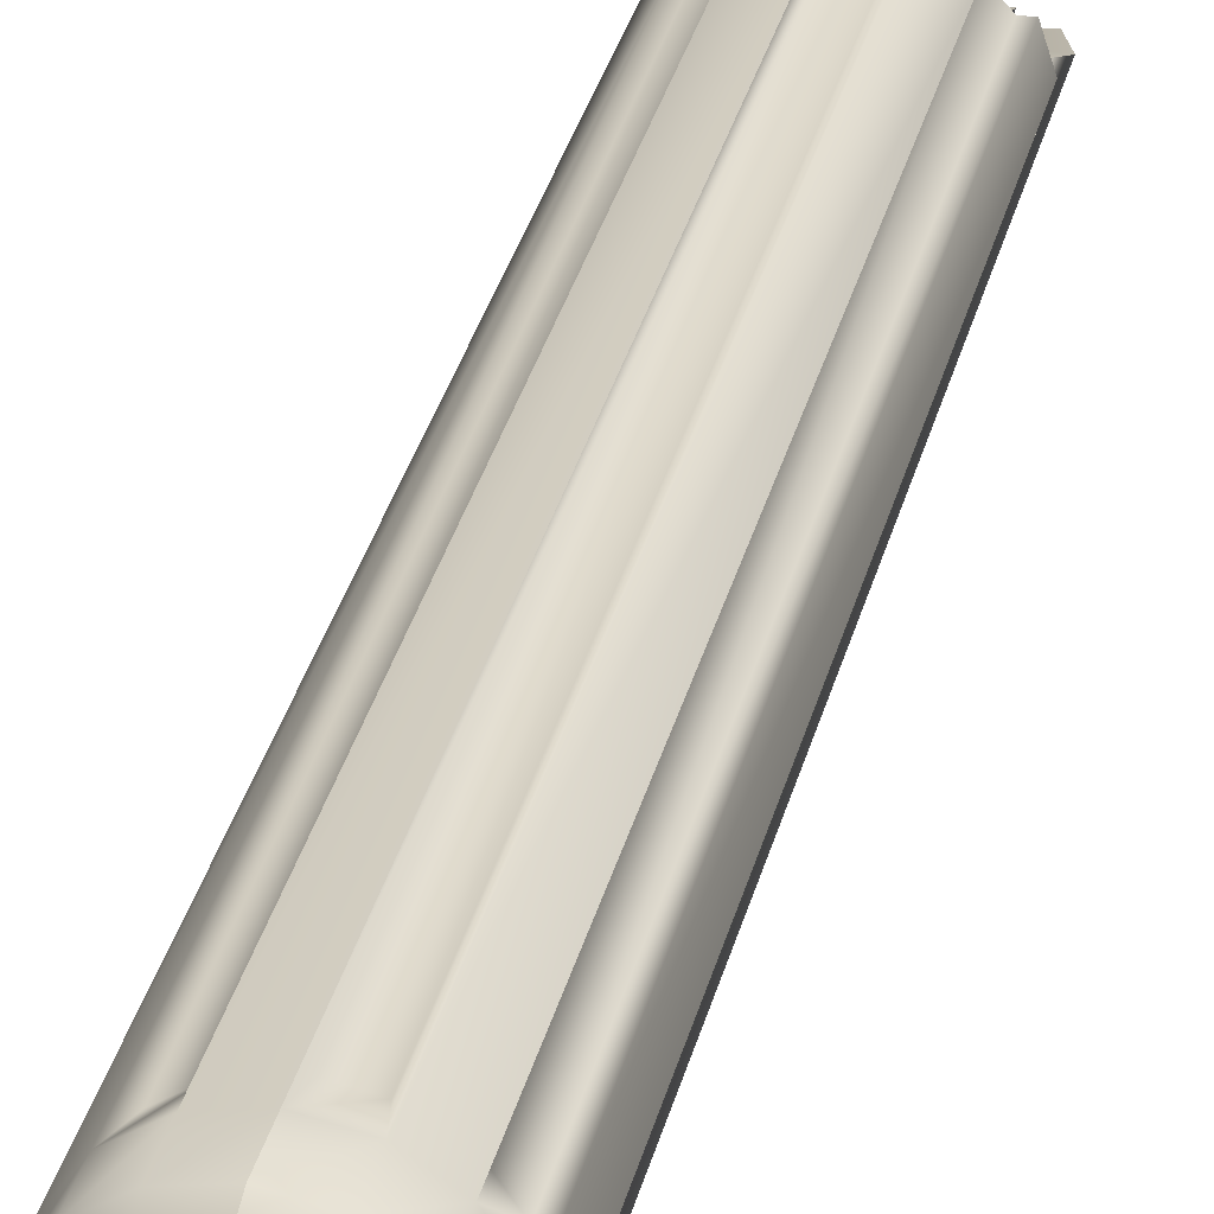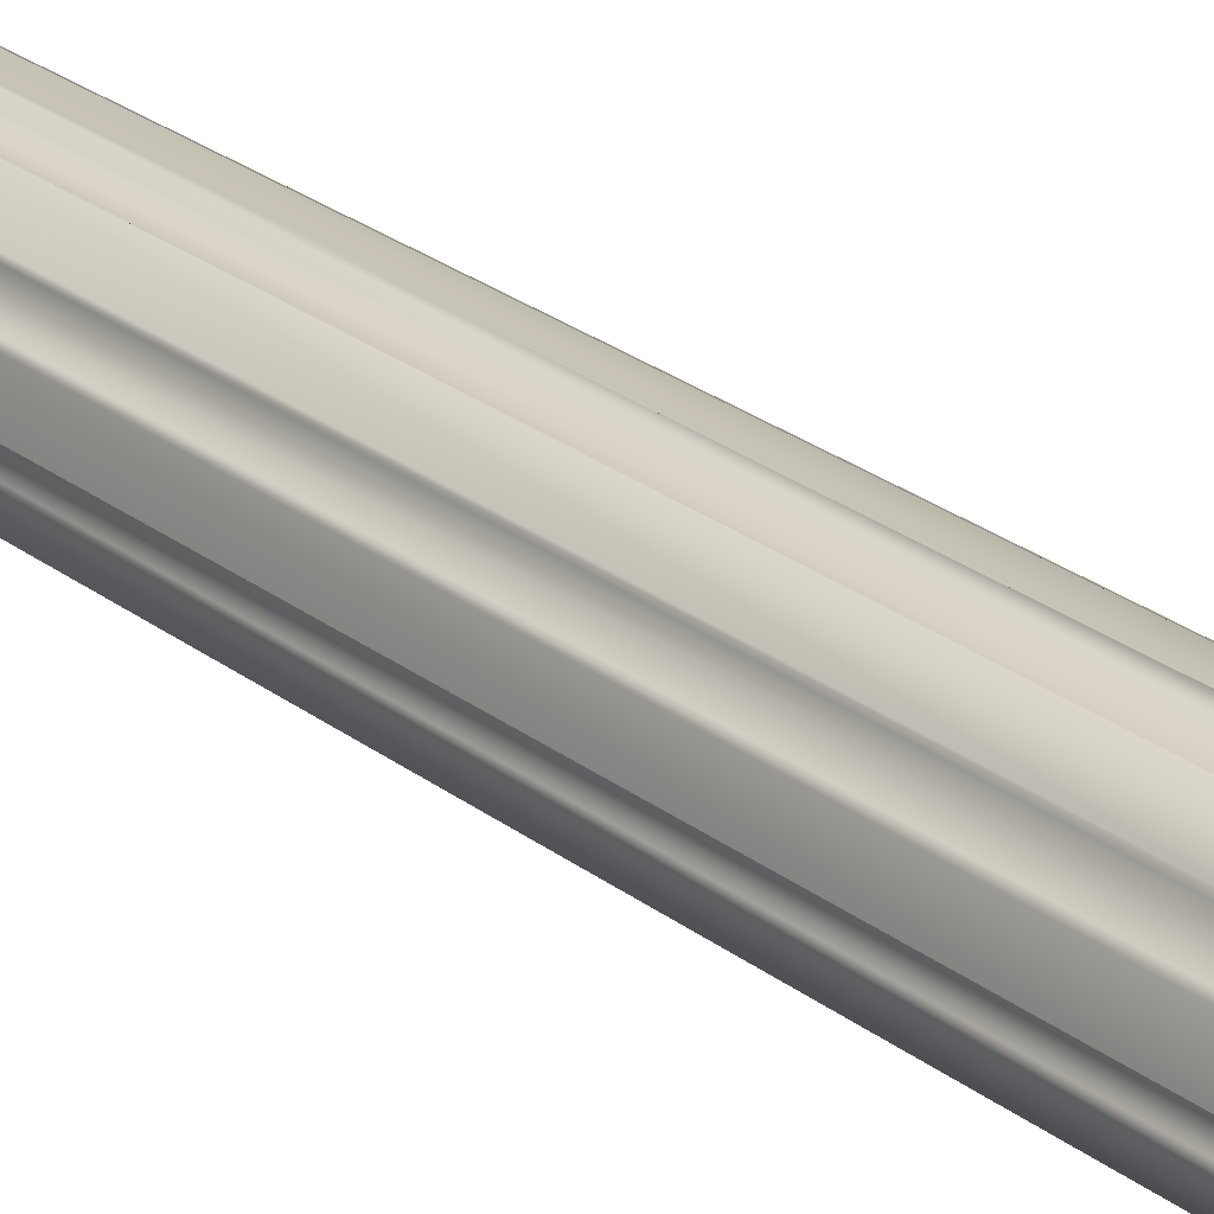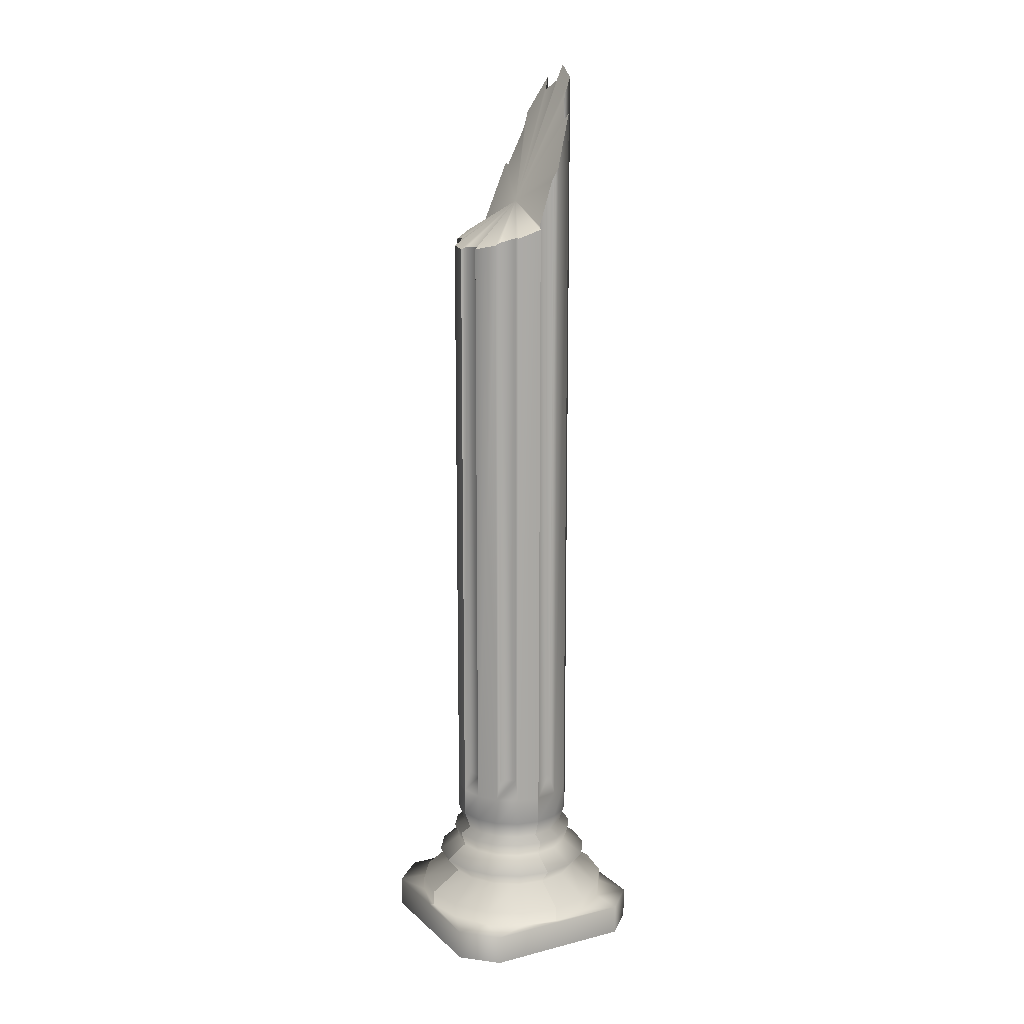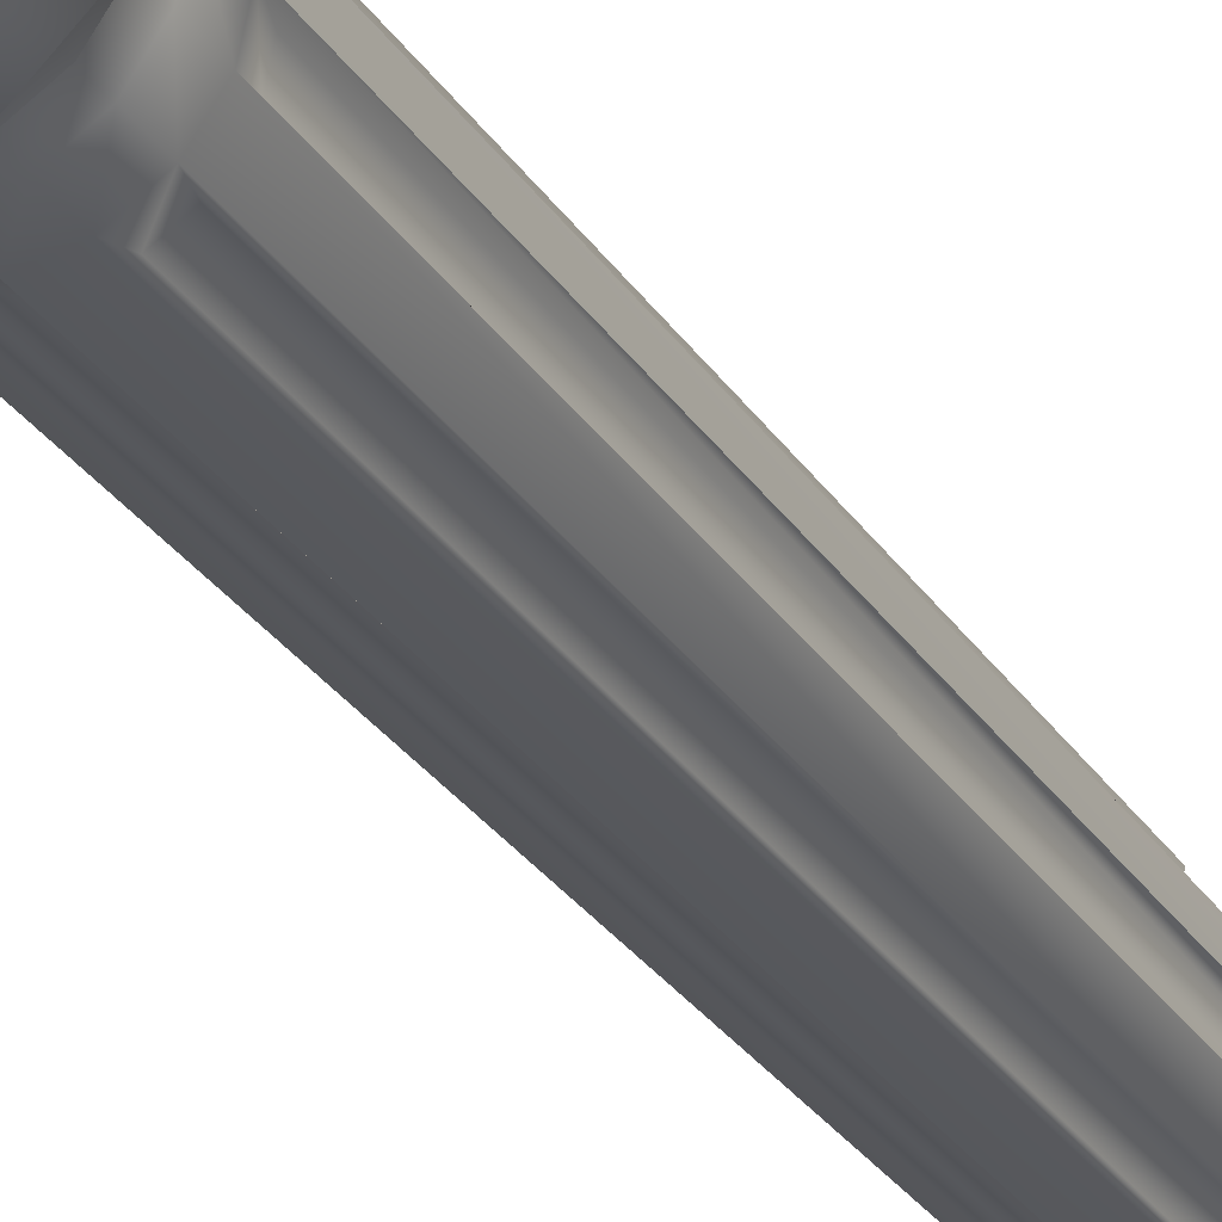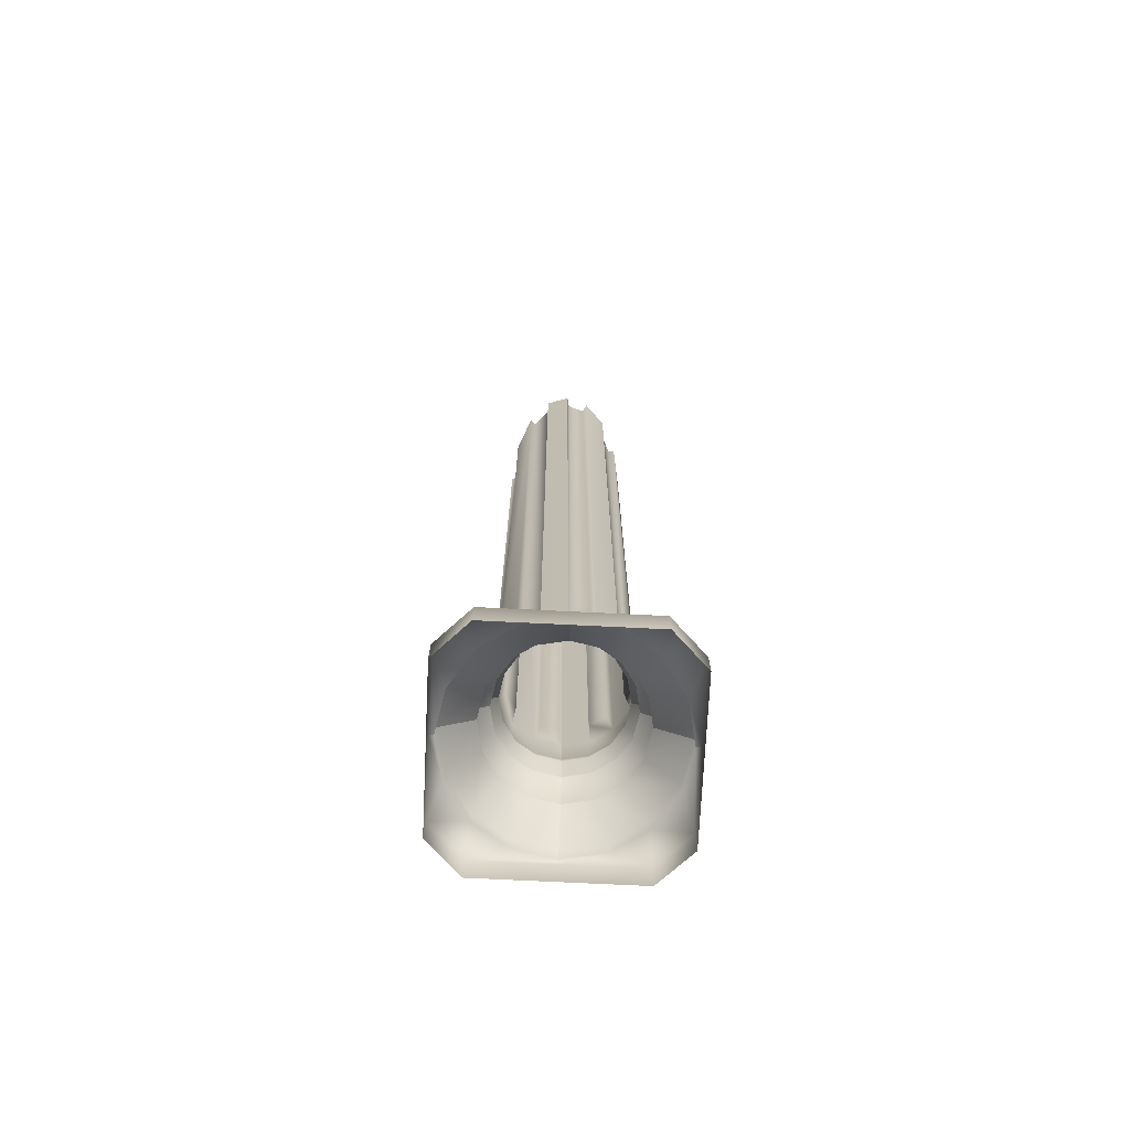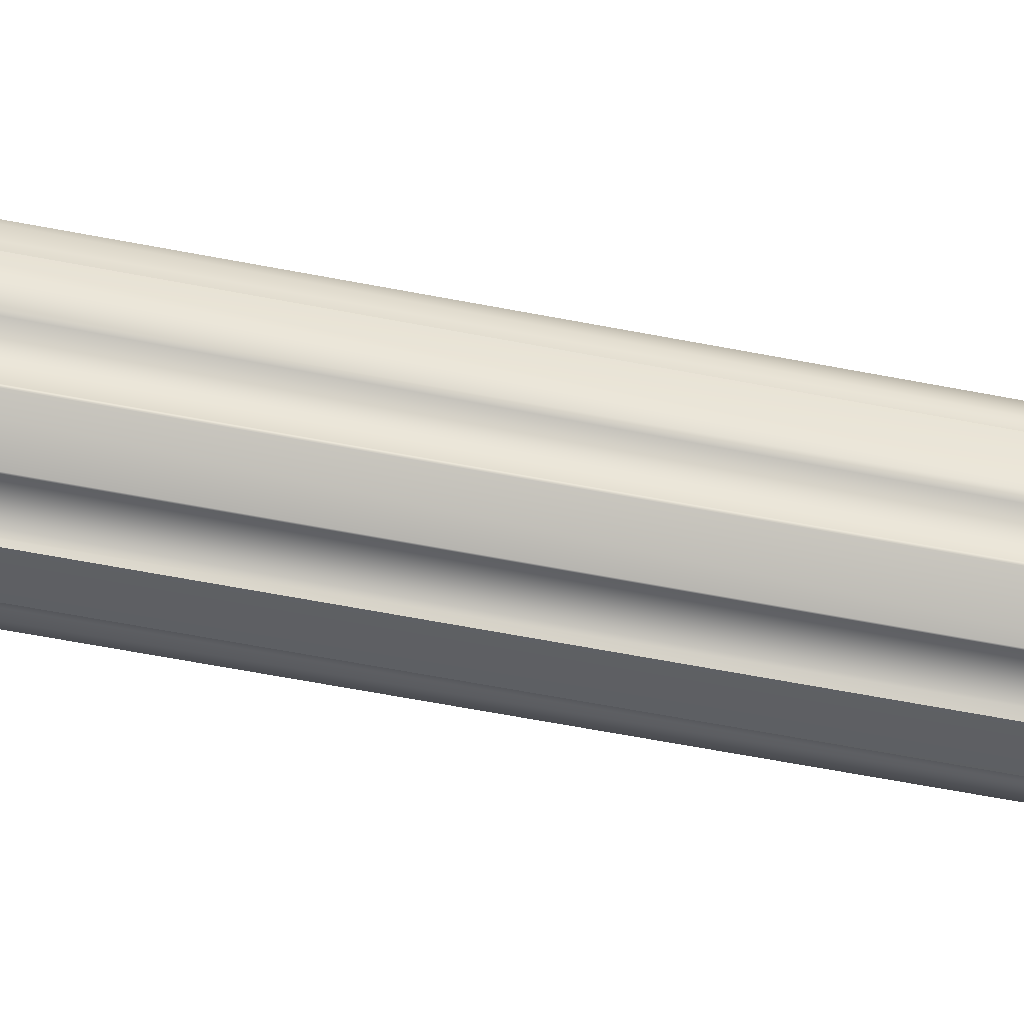
<metadata>
{"format":"obj","ext":"obj","renderer":"f3d","projection":"perspective","resolution":1024,"background":"white","views":[{"elev":31.2,"azim":12.8,"up":"+Z"},{"elev":25.8,"azim":140.5,"up":"+Z"},{"elev":14.3,"azim":61.0,"up":"+Y"},{"elev":-26.1,"azim":24.6,"up":"+Z"},{"elev":-72.2,"azim":177.2,"up":"+Y"},{"elev":-53.9,"azim":-102.1,"up":"+Z"}]}
</metadata>
<code>
g default
v 0.941 38.07 -2.272
v 0.9316 37.36 -2.013
v 2.272 34.4 -0.9409
v 2.083 33.92 -0.7649
v 0 38.59 -2.459
v 1.504 36.31 -1.631
v 1.739 36.6 -1.739
v 2.217 32.06 -0.09022
v -2.272 34.4 -0.941
v -2.013 34.38 -0.9316
v -0.9409 38.07 -2.272
v -0.7648 37.55 -2.082
v -1.631 35.95 -1.504
v -1.739 36.6 -1.739
v -0.09015 37.92 -2.217
v -0.9409 31.11 2.272
v -0.9316 31.2 2.013
v -2.272 31.59 0.941
v -2.082 31.66 0.7649
v 2.272 31.59 0.941
v 2.013 31.6 0.9316
v 0.941 31.11 2.272
v 0.765 31.18 2.082
v -2.217 31.9 0.09024
v 2.459 31.93 0
v -2.459 31.93 0
v 0.000122 31.04 2.459
v -1.504 31.34 1.631
v -1.739 31.3 1.739
v 1.631 31.39 1.504
v 1.739 31.3 1.739
v 0.09027 31.13 2.217
v -0.007202 32.96 -0.1803
v -3.012 1.229 4.303
v -3.012 0 4.303
v -4.303 1.229 3.012
v 6.1e-05 1.229 4.118
v -1.576 1.229 3.805
v -2.912 1.229 2.912
v -3.805 1.229 1.576
v -4.118 1.229 0
v -4.303 0 3.012
v 6.1e-05 1.809 4.113
v -1.574 1.809 3.8
v 6.1e-05 2.625 2.839
v -4.113 1.809 0
v -2.908 1.809 2.908
v -1.087 2.625 2.623
v 6.1e-05 3.248 3.326
v -3.8 1.809 1.574
v -2.839 2.625 0
v -2.008 2.625 2.008
v -1.273 3.248 3.073
v 6.1e-05 3.848 2.459
v -2.623 2.625 1.087
v -3.326 3.248 0
v -2.352 3.248 2.352
v -0.9409 3.848 2.272
v 6.1e-05 4.417 2.652
v -3.073 3.248 1.273
v -2.459 3.848 0
v -1.739 3.848 1.739
v -1.015 4.417 2.45
v 6.1e-05 4.651 2.201
v -2.272 3.848 0.941
v -2.652 4.417 0
v -1.875 4.417 1.875
v -0.8421 4.651 2.033
v 6.1e-05 5.387 2.459
v -2.45 4.417 1.015
v -2.2 4.651 0
v -1.556 4.651 1.556
v -0.9409 5.387 2.272
v 6.1e-05 6.531 2.459
v -2.033 4.651 0.8421
v -2.459 5.387 0
v -1.739 5.387 1.739
v -0.9409 6.531 2.272
v -2.272 5.387 0.941
v -2.459 6.531 0
v -1.739 6.531 1.739
v -2.272 6.531 0.941
v -0.9316 7.403 2.013
v -1.504 7.403 1.631
v -2.082 7.403 0.7649
v -2.217 7.403 0.09022
v 6.1e-05 1.229 4.303
v 6.1e-05 0 4.303
v -4.303 1.229 0
v -4.303 0 0
v 4.303 1.229 3.012
v 4.303 0 3.012
v 3.012 1.229 4.303
v 4.119 1.229 0
v 3.805 1.229 1.576
v 2.912 1.229 2.912
v 1.576 1.229 3.805
v 6.1e-05 1.229 4.119
v 3.012 0 4.303
v 4.113 1.809 0
v 3.8 1.809 1.574
v 2.84 2.625 0
v 6.1e-05 1.809 4.113
v 2.908 1.809 2.908
v 2.623 2.625 1.087
v 3.326 3.248 0
v 1.574 1.809 3.8
v 6.1e-05 2.625 2.839
v 2.008 2.625 2.008
v 3.073 3.248 1.273
v 2.459 3.848 0
v 1.087 2.625 2.623
v 6.1e-05 3.248 3.326
v 2.352 3.248 2.352
v 2.272 3.848 0.941
v 2.652 4.417 0
v 1.273 3.248 3.073
v 6.1e-05 3.848 2.459
v 1.739 3.848 1.739
v 2.45 4.417 1.015
v 2.201 4.651 0
v 0.941 3.848 2.272
v 6.1e-05 4.417 2.652
v 1.875 4.417 1.875
v 2.033 4.651 0.8422
v 2.459 5.387 0
v 1.015 4.417 2.45
v 6.1e-05 4.651 2.201
v 1.556 4.651 1.556
v 2.272 5.387 0.941
v 2.459 6.531 0
v 0.8422 4.651 2.033
v 6.1e-05 5.387 2.459
v 1.739 5.387 1.739
v 2.272 6.531 0.941
v 0.941 5.387 2.272
v 6.1e-05 6.531 2.459
v 1.739 6.531 1.739
v 0.941 6.531 2.272
v 2.013 7.403 0.9316
v 1.631 7.403 1.504
v 0.765 7.403 2.082
v 0.09027 7.403 2.217
v 4.303 1.229 0
v 4.303 0 0
v 6.1e-05 1.229 4.303
v 6.1e-05 0 4.303
v 3.012 1.229 -4.303
v 3.012 0 -4.303
v 4.303 1.229 -3.012
v 0 1.229 -4.118
v 1.576 1.229 -3.805
v 2.912 1.229 -2.912
v 3.805 1.229 -1.576
v 4.119 1.229 8e-06
v 4.303 0 -3.012
v 0 1.809 -4.113
v 1.574 1.809 -3.8
v 0 2.625 -2.839
v 4.113 1.809 8e-06
v 2.908 1.809 -2.908
v 1.087 2.625 -2.623
v 0 3.248 -3.326
v 3.8 1.809 -1.574
v 2.839 2.625 8e-06
v 2.008 2.625 -2.008
v 1.273 3.248 -3.073
v 0 3.848 -2.459
v 2.623 2.625 -1.087
v 3.326 3.248 8e-06
v 2.352 3.248 -2.352
v 0.941 3.848 -2.272
v 0 4.417 -2.652
v 3.073 3.248 -1.273
v 2.459 3.848 8e-06
v 1.739 3.848 -1.739
v 1.015 4.417 -2.45
v 0 4.651 -2.201
v 2.272 3.848 -0.9409
v 2.652 4.417 8e-06
v 1.875 4.417 -1.875
v 0.8422 4.651 -2.033
v 0 5.387 -2.459
v 2.45 4.417 -1.015
v 2.201 4.651 8e-06
v 1.556 4.651 -1.556
v 0.941 5.387 -2.272
v 0 6.531 -2.459
v 2.033 4.651 -0.8421
v 2.459 5.387 8e-06
v 1.739 5.387 -1.739
v 0.941 6.531 -2.272
v 2.272 5.387 -0.9409
v 2.459 6.531 8e-06
v 1.739 6.531 -1.739
v 2.272 6.531 -0.9409
v 0.9316 7.403 -2.013
v 1.504 7.403 -1.631
v 2.083 7.403 -0.7649
v 2.217 7.403 -0.09022
v 0 1.229 -4.303
v 0 0 -4.303
v 4.303 1.229 8e-06
v 4.303 0 8e-06
v -4.303 1.229 -3.012
v -4.303 0 -3.012
v -3.012 1.229 -4.303
v -4.118 1.229 0
v -3.805 1.229 -1.576
v -2.912 1.229 -2.912
v -1.576 1.229 -3.805
v 6.1e-05 1.229 -4.119
v -3.012 0 -4.303
v -4.113 1.809 0
v -3.8 1.809 -1.574
v -2.839 2.625 0
v 6.1e-05 1.809 -4.113
v -2.908 1.809 -2.908
v -2.623 2.625 -1.087
v -3.326 3.248 0
v -1.574 1.809 -3.8
v 6.1e-05 2.625 -2.839
v -2.008 2.625 -2.008
v -3.073 3.248 -1.273
v -2.459 3.848 0
v -1.087 2.625 -2.623
v 6.1e-05 3.248 -3.326
v -2.352 3.248 -2.352
v -2.272 3.848 -0.941
v -2.652 4.417 0
v -1.273 3.248 -3.073
v 6.1e-05 3.848 -2.459
v -1.739 3.848 -1.739
v -2.45 4.417 -1.015
v -2.2 4.651 0
v -0.9409 3.848 -2.272
v 6.1e-05 4.417 -2.652
v -1.875 4.417 -1.875
v -2.033 4.651 -0.8422
v -2.459 5.387 0
v -1.015 4.417 -2.45
v 6.1e-05 4.651 -2.201
v -1.556 4.651 -1.556
v -2.272 5.387 -0.941
v -2.459 6.531 0
v -0.842 4.651 -2.033
v 6.1e-05 5.387 -2.459
v -1.739 5.387 -1.739
v -2.272 6.531 -0.941
v -2.217 7.403 0.09024
v -0.9409 5.387 -2.272
v 6.1e-05 6.531 -2.459
v -1.739 6.531 -1.739
v -0.9409 6.531 -2.272
v -2.013 7.403 -0.9316
v -1.631 7.403 -1.504
v -0.7648 7.403 -2.082
v -0.09015 7.403 -2.217
v -4.303 1.229 0
v -4.303 0 0
v 6.1e-05 1.229 -4.303
v 6.1e-05 0 -4.303
v 0.941 38.07 -2.272
v 0.9316 37.36 -2.013
v 2.272 34.4 -0.9409
v 2.083 33.92 -0.7649
v 0 38.59 -2.459
v 1.504 36.31 -1.631
v 1.739 36.6 -1.739
v 2.217 32.06 -0.09022
v -2.272 34.4 -0.941
v 6.1e-05 38.59 -2.459
v -2.013 34.38 -0.9316
v -0.9409 38.07 -2.272
v -0.7648 37.55 -2.082
v -1.631 35.95 -1.504
v -1.739 36.6 -1.739
v -0.09015 37.92 -2.217
v -0.9409 31.11 2.272
v -0.9316 31.2 2.013
v -2.272 31.59 0.941
v -2.082 31.66 0.7649
v 2.272 31.59 0.941
v 2.013 31.6 0.9316
v 0.941 31.11 2.272
v 0.765 31.18 2.082
v -2.217 31.9 0.09023
v 2.459 31.93 0
v 2.459 31.93 0
v -2.217 31.9 0.09024
v -2.459 31.93 0
v 0.000122 31.04 2.459
v -1.504 31.34 1.631
v -1.739 31.3 1.739
v 0.000122 31.04 2.459
v 1.631 31.39 1.504
v 1.739 31.3 1.739
v 0.09027 31.13 2.217
g pillar5
f 27 33 16
f 1 5 33
f 33 5 15
f 33 15 12
f 33 12 11
f 33 11 14
f 33 14 13
f 33 13 10
f 33 10 9
f 33 9 26
f 33 26 24
f 33 24 19
f 33 19 18
f 33 18 29
f 33 29 28
f 33 28 17
f 33 17 16
f 32 33 27
f 23 33 32
f 22 33 23
f 31 33 22
f 30 33 31
f 21 33 30
f 20 33 21
f 25 33 20
f 8 33 25
f 4 33 8
f 3 33 4
f 7 33 3
f 6 33 7
f 2 33 6
f 1 33 2
f 42 35 34 36
f 89 90 42 36
f 38 37 43 44
f 39 38 44 47
f 44 43 45 48
f 41 40 50 46
f 40 39 47 50
f 47 44 48 52
f 48 45 49 53
f 46 50 55 51
f 50 47 52 55
f 52 48 53 57
f 53 49 54 58
f 51 55 60 56
f 55 52 57 60
f 57 53 58 62
f 58 54 59 63
f 56 60 65 61
f 60 57 62 65
f 62 58 63 67
f 63 59 64 68
f 61 65 70 66
f 65 62 67 70
f 67 63 68 72
f 68 64 69 73
f 66 70 75 71
f 70 67 72 75
f 72 68 73 77
f 73 69 74 78
f 71 75 79 76
f 75 72 77 79
f 77 73 78 81
f 78 74 292 279
f 76 79 82 80
f 79 77 81 82
f 81 78 83 84
f 83 78 279 280
f 80 82 85 86
f 82 81 294 281
f 294 81 84 293
f 293 84 83 280
f 85 82 281 282
f 36 40 41 89
f 34 35 88 87
f 38 34 87 37
f 39 34 38
f 36 34 39
f 36 39 40
f 99 92 91 93
f 146 147 99 93
f 95 94 100 101
f 96 95 101 104
f 101 100 102 105
f 98 97 107 103
f 97 96 104 107
f 104 101 105 109
f 105 102 106 110
f 103 107 112 108
f 107 104 109 112
f 109 105 110 114
f 110 106 111 115
f 108 112 117 113
f 112 109 114 117
f 114 110 115 119
f 115 111 116 120
f 113 117 122 118
f 117 114 119 122
f 119 115 120 124
f 120 116 121 125
f 118 122 127 123
f 122 119 124 127
f 124 120 125 129
f 125 121 126 130
f 123 127 132 128
f 127 124 129 132
f 129 125 130 134
f 130 126 131 135
f 128 132 136 133
f 132 129 134 136
f 134 130 135 138
f 135 131 288 283
f 133 136 139 137
f 136 134 138 139
f 138 135 140 141
f 140 135 283 284
f 137 139 142 143
f 139 138 297 285
f 297 138 141 296
f 296 141 140 284
f 142 139 285 286
f 298 143 142 286
f 93 97 98 146
f 91 92 145 144
f 95 91 144 94
f 96 91 95
f 93 91 96
f 93 96 97
f 156 149 148 150
f 203 204 156 150
f 152 151 157 158
f 153 152 158 161
f 158 157 159 162
f 155 154 164 160
f 154 153 161 164
f 161 158 162 166
f 162 159 163 167
f 160 164 169 165
f 164 161 166 169
f 166 162 167 171
f 167 163 168 172
f 165 169 174 170
f 169 166 171 174
f 171 167 172 176
f 172 168 173 177
f 170 174 179 175
f 174 171 176 179
f 176 172 177 181
f 177 173 178 182
f 175 179 184 180
f 179 176 181 184
f 181 177 182 186
f 182 178 183 187
f 180 184 189 185
f 184 181 186 189
f 186 182 187 191
f 187 183 188 192
f 185 189 193 190
f 189 186 191 193
f 191 187 192 195
f 192 188 267 263
f 190 193 196 194
f 193 191 195 196
f 195 192 197 198
f 197 192 263 264
f 194 196 199 200
f 196 195 269 265
f 269 195 198 268
f 268 198 197 264
f 199 196 265 266
f 200 199 266 270
f 150 154 155 203
f 148 149 202 201
f 152 148 201 151
f 153 148 152
f 150 148 153
f 150 153 154
f 213 206 205 207
f 261 262 213 207
f 209 208 214 215
f 210 209 215 218
f 215 214 216 219
f 212 211 221 217
f 211 210 218 221
f 218 215 219 223
f 219 216 220 224
f 217 221 226 222
f 221 218 223 226
f 223 219 224 228
f 224 220 225 229
f 222 226 231 227
f 226 223 228 231
f 228 224 229 233
f 229 225 230 234
f 227 231 236 232
f 231 228 233 236
f 233 229 234 238
f 234 230 235 239
f 232 236 241 237
f 236 233 238 241
f 238 234 239 243
f 239 235 240 244
f 237 241 246 242
f 241 238 243 246
f 243 239 244 248
f 244 240 245 249
f 242 246 251 247
f 246 243 248 251
f 248 244 249 253
f 291 271 249 245
f 247 251 254 252
f 251 248 253 254
f 253 249 255 256
f 255 249 271 273
f 252 254 257 258
f 254 253 277 274
f 277 253 256 276
f 276 256 255 273
f 257 254 274 275
f 258 257 275 278
f 207 211 212 261
f 205 206 260 259
f 209 205 259 208
f 210 205 209
f 207 205 210
f 207 210 211
f 258 278 272 252
f 85 282 287 86
f 298 295 137 143
f 270 289 194 200
f 291 245 250 290

</code>
